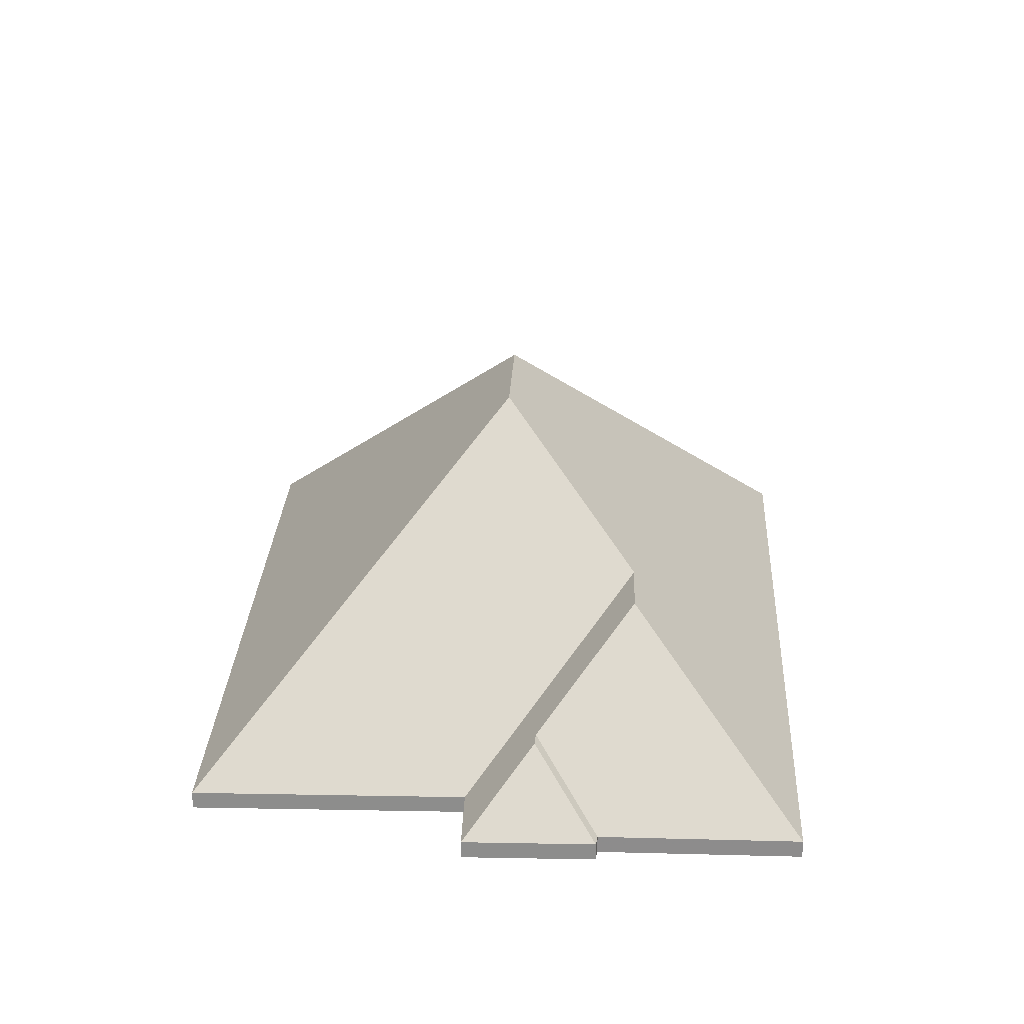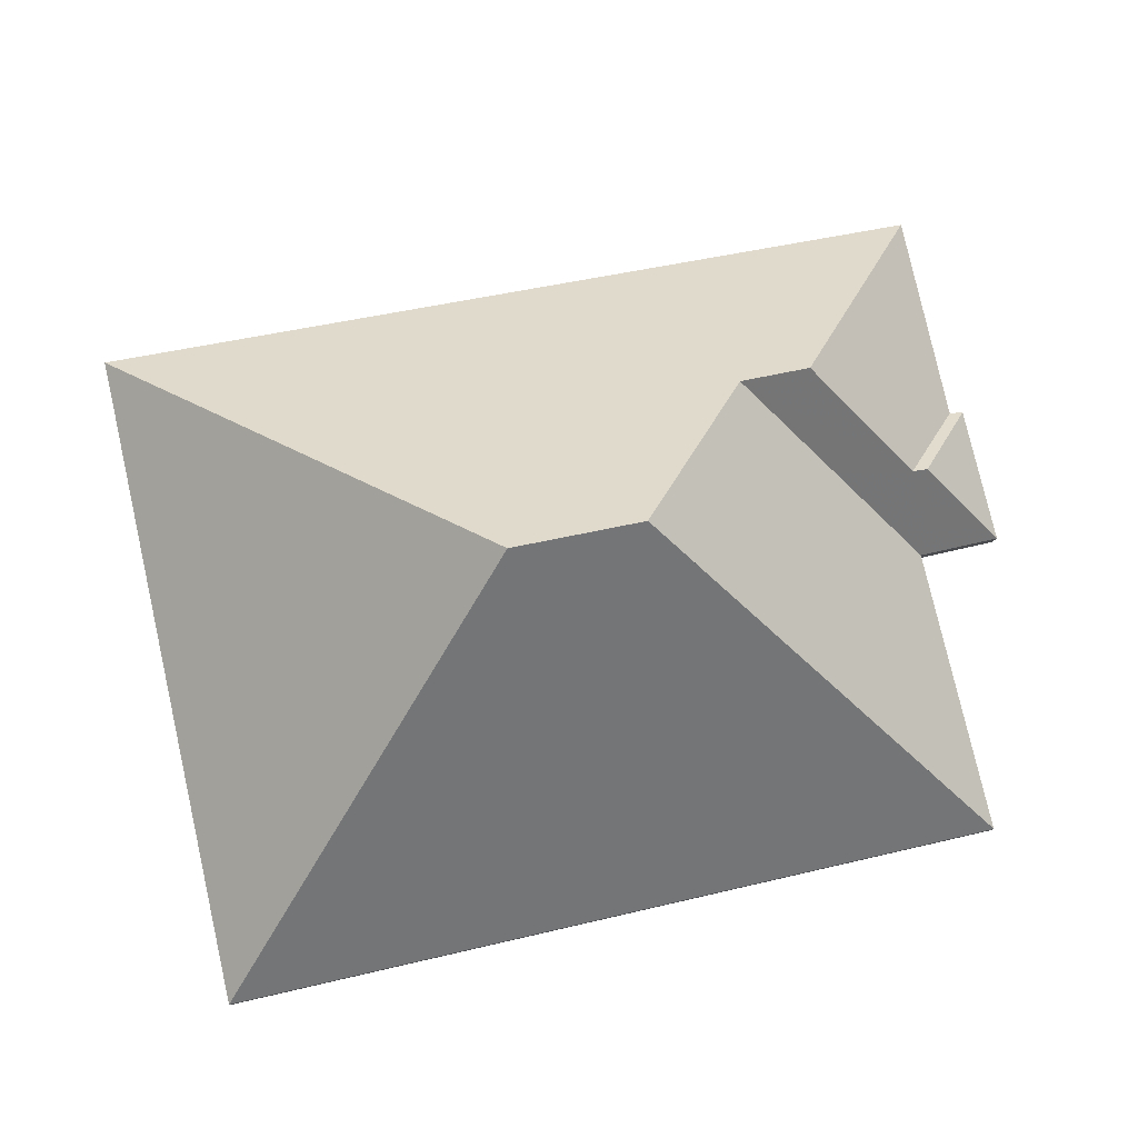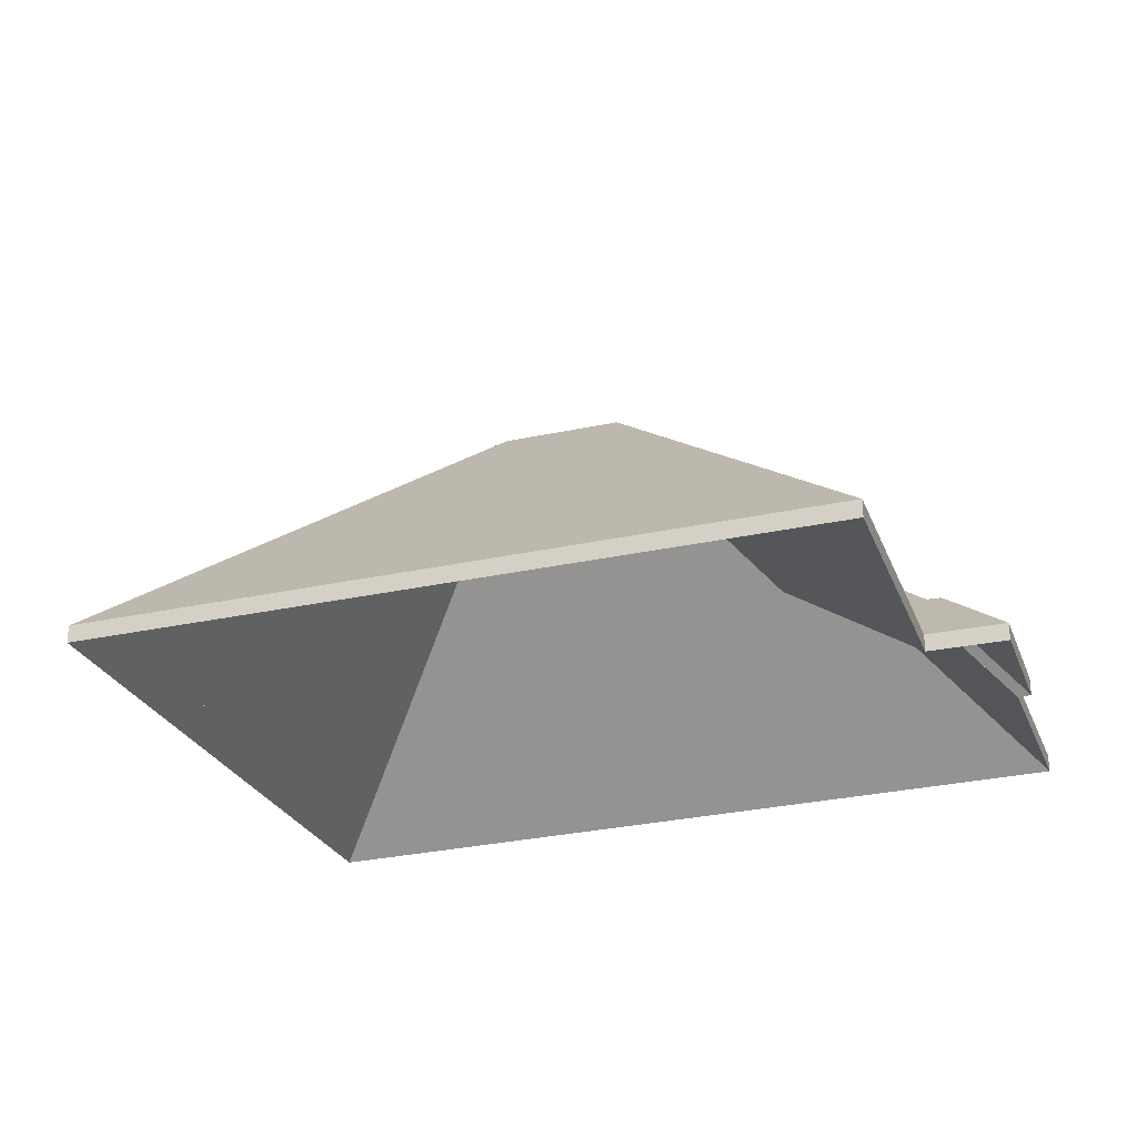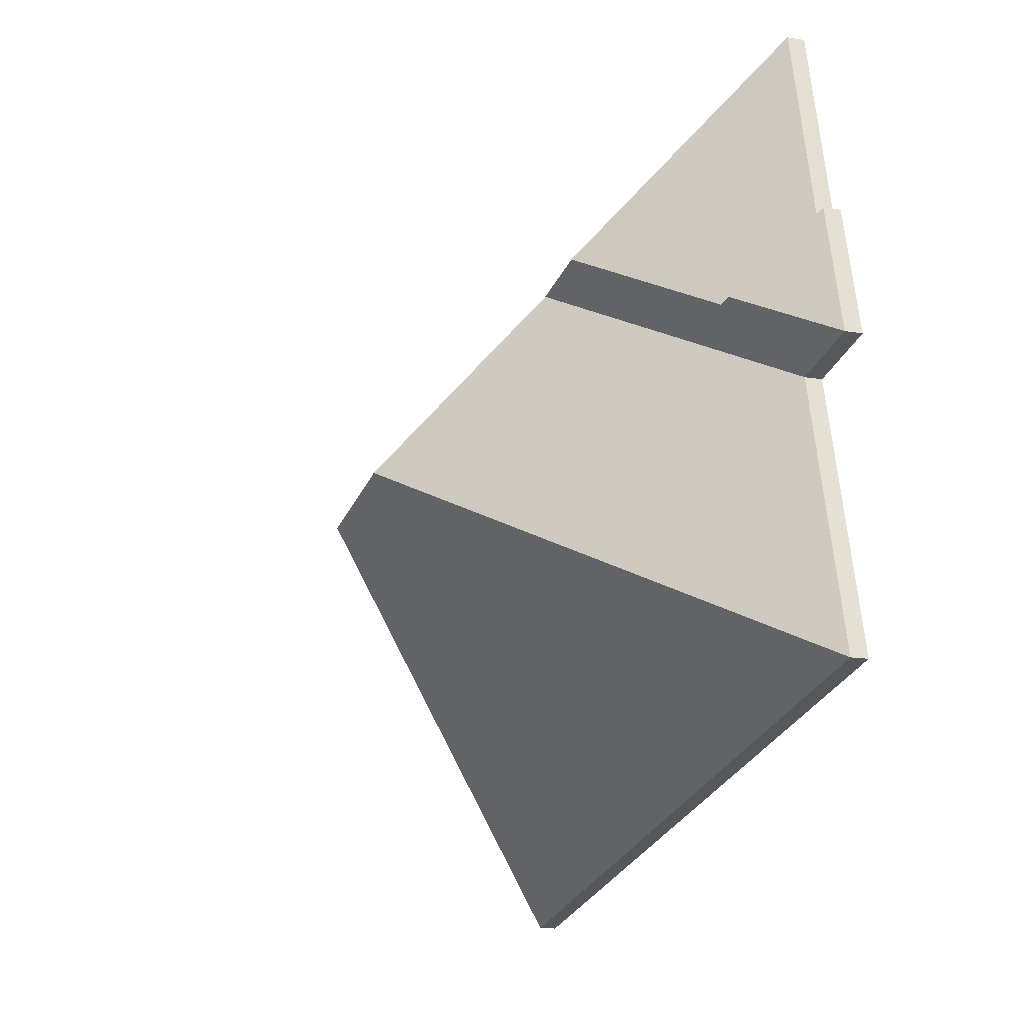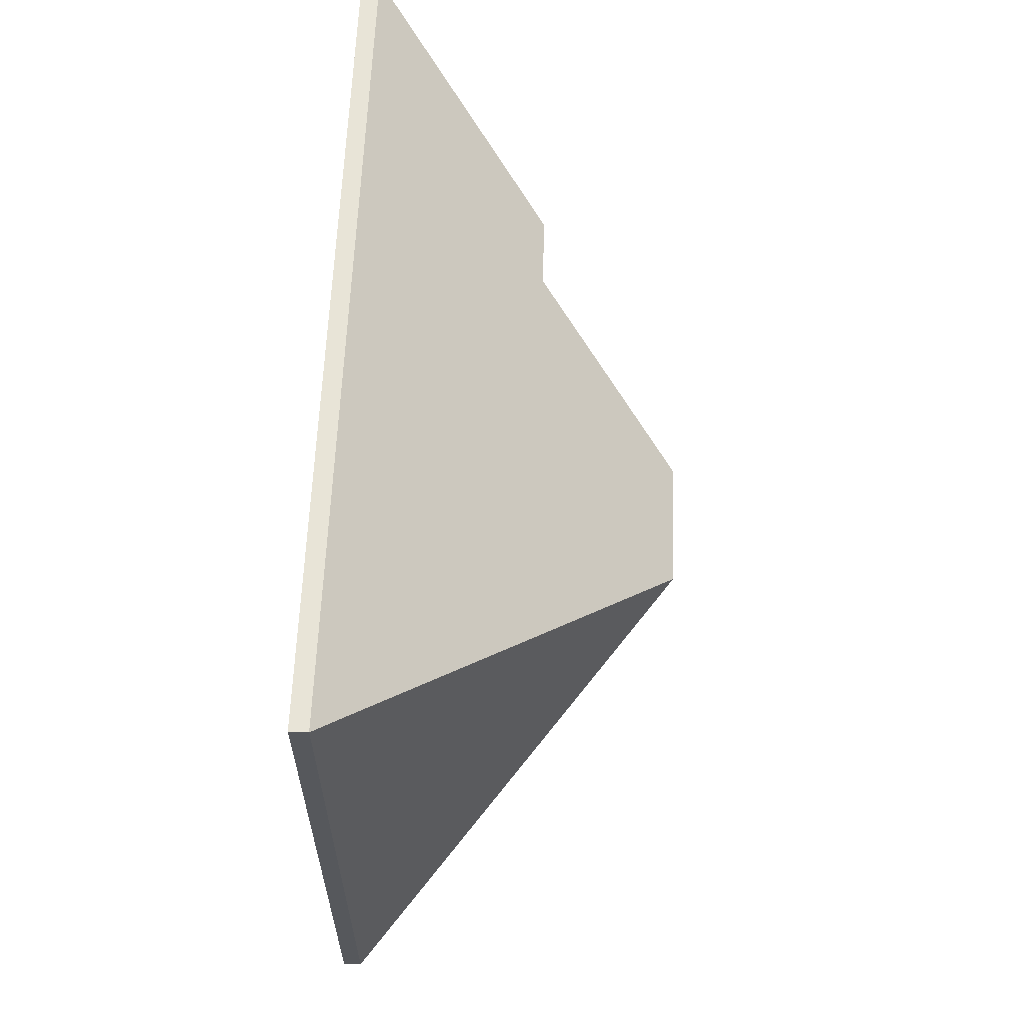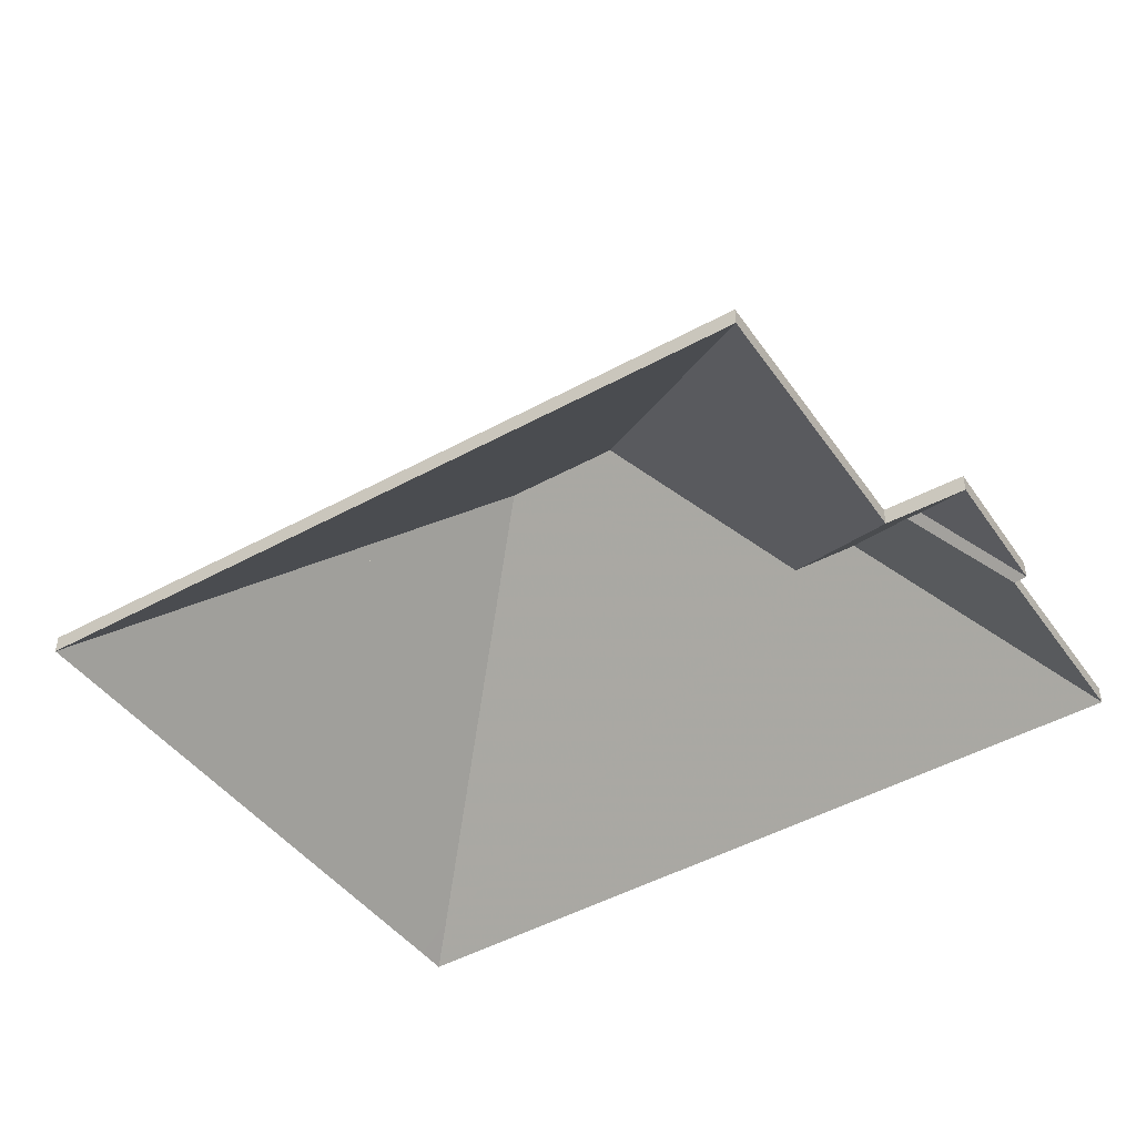
<metadata>
{"format":"obj","ext":"obj","renderer":"f3d","projection":"perspective","resolution":1024,"background":"white","views":[{"elev":25.4,"azim":-74.8,"up":"+Y"},{"elev":-11.1,"azim":174.7,"up":"+Z"},{"elev":-27.2,"azim":-148.0,"up":"+Y"},{"elev":-14.9,"azim":-110.4,"up":"+Z"},{"elev":49.3,"azim":92.6,"up":"+Z"},{"elev":-44.4,"azim":-134.2,"up":"+Y"}]}
</metadata>
<code>
v -6.87 -0.05341 0.7457
v -6.866 -0.05806 0.7447
v -6.866 -0.06069 0.7447
v -6.87 -0.05604 0.7457
v -6.866 -0.05806 0.7447
v -6.865 -0.05806 0.7493
v -6.865 -0.06069 0.7493
v -6.866 -0.06069 0.7447
v -6.865 -0.05806 0.7493
v -6.87 -0.05341 0.7457
v -6.87 -0.05604 0.7457
v -6.865 -0.06069 0.7493
v -6.866 -0.05806 0.7447
v -6.87 -0.05341 0.7457
v -6.865 -0.05806 0.7493
v -6.865 -0.06069 0.7493
v -6.87 -0.05604 0.7457
v -6.866 -0.06069 0.7447
v -6.913 -0.02096 0.7019
v -6.877 -0.05806 0.6939
v -6.877 -0.06069 0.6939
v -6.913 -0.02359 0.7019
v -6.92 -0.01146 0.7133
v -6.913 -0.02096 0.7019
v -6.913 -0.02359 0.7019
v -6.92 -0.0141 0.7133
v -6.877 -0.05806 0.6939
v -6.866 -0.05806 0.7447
v -6.866 -0.06069 0.7447
v -6.877 -0.06069 0.6939
v -6.87 -0.05341 0.7457
v -6.92 -0.01146 0.7133
v -6.92 -0.0141 0.7133
v -6.87 -0.05604 0.7457
v -6.866 -0.05806 0.7447
v -6.87 -0.05341 0.7457
v -6.87 -0.05604 0.7457
v -6.866 -0.06069 0.7447
v -6.92 -0.01146 0.7133
v -6.87 -0.05341 0.7457
v -6.866 -0.05806 0.7447
v -6.877 -0.05806 0.6939
v -6.913 -0.02096 0.7019
v -6.866 -0.06069 0.7447
v -6.87 -0.05604 0.7457
v -6.92 -0.0141 0.7133
v -6.913 -0.02359 0.7019
v -6.877 -0.06069 0.6939
v -6.91 -0.02549 0.6964
v -6.878 -0.05806 0.6894
v -6.878 -0.06069 0.6894
v -6.91 -0.02812 0.6964
v -6.913 -0.02096 0.7019
v -6.91 -0.02549 0.6964
v -6.91 -0.02812 0.6964
v -6.913 -0.02359 0.7019
v -6.878 -0.05806 0.6894
v -6.877 -0.05806 0.6939
v -6.877 -0.06069 0.6939
v -6.878 -0.06069 0.6894
v -6.877 -0.05806 0.6939
v -6.913 -0.02096 0.7019
v -6.913 -0.02359 0.7019
v -6.877 -0.06069 0.6939
v -6.91 -0.02549 0.6964
v -6.913 -0.02096 0.7019
v -6.877 -0.05806 0.6939
v -6.878 -0.05806 0.6894
v -6.877 -0.06069 0.6939
v -6.913 -0.02359 0.7019
v -6.91 -0.02812 0.6964
v -6.878 -0.06069 0.6894
v -6.885 -0.05806 0.6572
v -6.878 -0.05806 0.6894
v -6.878 -0.06069 0.6894
v -6.885 -0.06069 0.6572
v -6.91 -0.02549 0.6964
v -6.885 -0.05806 0.6572
v -6.885 -0.06069 0.6572
v -6.91 -0.02812 0.6964
v -6.878 -0.05806 0.6894
v -6.91 -0.02549 0.6964
v -6.91 -0.02812 0.6964
v -6.878 -0.06069 0.6894
v -6.885 -0.05806 0.6572
v -6.91 -0.02549 0.6964
v -6.878 -0.05806 0.6894
v -6.878 -0.06069 0.6894
v -6.91 -0.02812 0.6964
v -6.885 -0.06069 0.6572
v -6.87 -0.05341 0.7457
v -6.865 -0.05806 0.7493
v -6.865 -0.06069 0.7493
v -6.87 -0.05604 0.7457
v -6.92 -0.01146 0.7133
v -6.87 -0.05341 0.7457
v -6.87 -0.05604 0.7457
v -6.92 -0.0141 0.7133
v -6.938 -0.01167 0.7172
v -6.92 -0.01146 0.7133
v -6.92 -0.0141 0.7133
v -6.938 -0.0143 0.7172
v -6.954 -0.03252 0.7418
v -6.938 -0.01167 0.7172
v -6.938 -0.0143 0.7172
v -6.954 -0.03516 0.7418
v -6.964 -0.03268 0.744
v -6.954 -0.03252 0.7418
v -6.954 -0.03516 0.7418
v -6.964 -0.03531 0.744
v -6.865 -0.05806 0.7493
v -6.983 -0.05806 0.7739
v -6.983 -0.06069 0.7739
v -6.865 -0.06069 0.7493
v -6.983 -0.05806 0.7739
v -6.964 -0.03268 0.744
v -6.964 -0.03531 0.744
v -6.983 -0.06069 0.7739
v -6.92 -0.01146 0.7133
v -6.938 -0.01167 0.7172
v -6.954 -0.03252 0.7418
v -6.87 -0.05341 0.7457
v -6.964 -0.03268 0.744
v -6.865 -0.05806 0.7493
v -6.983 -0.05806 0.7739
v -6.954 -0.03516 0.7418
v -6.938 -0.0143 0.7172
v -6.92 -0.0141 0.7133
v -6.87 -0.05604 0.7457
v -6.964 -0.03531 0.744
v -6.983 -0.06069 0.7739
v -6.865 -0.06069 0.7493
v -6.964 -0.03268 0.744
v -6.983 -0.05806 0.7739
v -6.983 -0.06069 0.7739
v -6.964 -0.03531 0.744
v -6.983 -0.05806 0.7739
v -6.99 -0.05806 0.7447
v -6.99 -0.06069 0.7447
v -6.983 -0.06069 0.7739
v -6.981 -0.04738 0.7331
v -6.964 -0.03268 0.744
v -6.964 -0.03531 0.744
v -6.981 -0.05002 0.7331
v -6.99 -0.05806 0.7447
v -6.981 -0.04738 0.7331
v -6.981 -0.05002 0.7331
v -6.99 -0.06069 0.7447
v -6.964 -0.03268 0.744
v -6.981 -0.04738 0.7331
v -6.99 -0.05806 0.7447
v -6.983 -0.05806 0.7739
v -6.99 -0.06069 0.7447
v -6.981 -0.05002 0.7331
v -6.964 -0.03531 0.744
v -6.983 -0.06069 0.7739
v -6.983 -0.04754 0.7335
v -6.981 -0.04738 0.7331
v -6.981 -0.05002 0.7331
v -6.983 -0.05017 0.7335
v -6.981 -0.04738 0.7331
v -6.99 -0.05806 0.7447
v -6.99 -0.06069 0.7447
v -6.981 -0.05002 0.7331
v -6.99 -0.05806 0.7447
v -6.992 -0.05806 0.7449
v -6.992 -0.06069 0.7449
v -6.99 -0.06069 0.7447
v -6.992 -0.05806 0.7449
v -6.983 -0.04754 0.7335
v -6.983 -0.05017 0.7335
v -6.992 -0.06069 0.7449
v -6.981 -0.04738 0.7331
v -6.983 -0.04754 0.7335
v -6.992 -0.05806 0.7449
v -6.99 -0.05806 0.7447
v -6.992 -0.06069 0.7449
v -6.983 -0.05017 0.7335
v -6.981 -0.05002 0.7331
v -6.99 -0.06069 0.7447
v -6.938 -0.01167 0.7172
v -6.954 -0.03252 0.7418
v -6.954 -0.03516 0.7418
v -6.938 -0.0143 0.7172
v -6.954 -0.03252 0.7418
v -6.985 -0.05806 0.7229
v -6.985 -0.06069 0.7229
v -6.954 -0.03516 0.7418
v -6.985 -0.05806 0.7229
v -6.994 -0.05806 0.6826
v -6.994 -0.06069 0.6826
v -6.985 -0.06069 0.7229
v -6.994 -0.05806 0.6826
v -6.938 -0.01167 0.7172
v -6.938 -0.0143 0.7172
v -6.994 -0.06069 0.6826
v -6.954 -0.03252 0.7418
v -6.938 -0.01167 0.7172
v -6.994 -0.05806 0.6826
v -6.985 -0.05806 0.7229
v -6.994 -0.06069 0.6826
v -6.938 -0.0143 0.7172
v -6.954 -0.03516 0.7418
v -6.985 -0.06069 0.7229
v -6.938 -0.01167 0.7172
v -6.994 -0.05806 0.6826
v -6.994 -0.06069 0.6826
v -6.938 -0.0143 0.7172
v -6.92 -0.01146 0.7133
v -6.938 -0.01167 0.7172
v -6.938 -0.0143 0.7172
v -6.92 -0.0141 0.7133
v -6.913 -0.02096 0.7019
v -6.92 -0.01146 0.7133
v -6.92 -0.0141 0.7133
v -6.913 -0.02359 0.7019
v -6.91 -0.02549 0.6964
v -6.913 -0.02096 0.7019
v -6.913 -0.02359 0.7019
v -6.91 -0.02812 0.6964
v -6.994 -0.05806 0.6826
v -6.885 -0.05806 0.6572
v -6.885 -0.06069 0.6572
v -6.994 -0.06069 0.6826
v -6.885 -0.05806 0.6572
v -6.91 -0.02549 0.6964
v -6.91 -0.02812 0.6964
v -6.885 -0.06069 0.6572
v -6.885 -0.05806 0.6572
v -6.994 -0.05806 0.6826
v -6.938 -0.01167 0.7172
v -6.92 -0.01146 0.7133
v -6.885 -0.06069 0.6572
v -6.92 -0.0141 0.7133
v -6.938 -0.0143 0.7172
v -6.994 -0.06069 0.6826
v -6.983 -0.04754 0.7335
v -6.996 -0.05806 0.7257
v -6.996 -0.06069 0.7257
v -6.983 -0.05017 0.7335
v -6.996 -0.05806 0.7257
v -6.985 -0.05806 0.7229
v -6.985 -0.06069 0.7229
v -6.996 -0.06069 0.7257
v -6.981 -0.04738 0.7331
v -6.983 -0.04754 0.7335
v -6.983 -0.05017 0.7335
v -6.981 -0.05002 0.7331
v -6.964 -0.03268 0.744
v -6.981 -0.04738 0.7331
v -6.981 -0.05002 0.7331
v -6.964 -0.03531 0.744
v -6.954 -0.03252 0.7418
v -6.964 -0.03268 0.744
v -6.964 -0.03531 0.744
v -6.954 -0.03516 0.7418
v -6.985 -0.05806 0.7229
v -6.954 -0.03252 0.7418
v -6.954 -0.03516 0.7418
v -6.985 -0.06069 0.7229
v -6.981 -0.04738 0.7331
v -6.964 -0.03268 0.744
v -6.954 -0.03252 0.7418
v -6.996 -0.05806 0.7257
v -6.983 -0.04754 0.7335
v -6.985 -0.05806 0.7229
v -6.954 -0.03516 0.7418
v -6.964 -0.03531 0.744
v -6.981 -0.05002 0.7331
v -6.985 -0.06069 0.7229
v -6.983 -0.05017 0.7335
v -6.996 -0.06069 0.7257
v -6.983 -0.04754 0.7335
v -6.992 -0.05806 0.7449
v -6.992 -0.06069 0.7449
v -6.983 -0.05017 0.7335
v -6.992 -0.05806 0.7449
v -6.996 -0.05806 0.7257
v -6.996 -0.06069 0.7257
v -6.992 -0.06069 0.7449
v -6.996 -0.05806 0.7257
v -6.983 -0.04754 0.7335
v -6.983 -0.05017 0.7335
v -6.996 -0.06069 0.7257
v -6.992 -0.05806 0.7449
v -6.983 -0.04754 0.7335
v -6.996 -0.05806 0.7257
v -6.996 -0.06069 0.7257
v -6.983 -0.05017 0.7335
v -6.992 -0.06069 0.7449
f 1 2 3
f 1 3 4
f 5 6 7
f 5 7 8
f 9 10 11
f 9 11 12
f 13 14 15
f 16 17 18
f 19 20 21
f 19 21 22
f 23 24 25
f 23 25 26
f 27 28 29
f 27 29 30
f 31 32 33
f 31 33 34
f 35 36 37
f 35 37 38
f 39 40 41
f 39 41 42
f 39 42 43
f 44 45 46
f 44 46 47
f 44 47 48
f 49 50 51
f 49 51 52
f 53 54 55
f 53 55 56
f 57 58 59
f 57 59 60
f 61 62 63
f 61 63 64
f 65 66 67
f 65 67 68
f 69 70 71
f 69 71 72
f 73 74 75
f 73 75 76
f 77 78 79
f 77 79 80
f 81 82 83
f 81 83 84
f 85 86 87
f 88 89 90
f 91 92 93
f 91 93 94
f 95 96 97
f 95 97 98
f 99 100 101
f 99 101 102
f 103 104 105
f 103 105 106
f 107 108 109
f 107 109 110
f 111 112 113
f 111 113 114
f 115 116 117
f 115 117 118
f 119 120 121
f 122 119 121
f 122 121 123
f 124 122 125
f 125 122 123
f 126 127 128
f 126 128 129
f 130 126 129
f 131 130 129
f 131 129 132
f 133 134 135
f 133 135 136
f 137 138 139
f 137 139 140
f 141 142 143
f 141 143 144
f 145 146 147
f 145 147 148
f 149 150 151
f 149 151 152
f 153 154 155
f 153 155 156
f 157 158 159
f 157 159 160
f 161 162 163
f 161 163 164
f 165 166 167
f 165 167 168
f 169 170 171
f 169 171 172
f 173 174 175
f 173 175 176
f 177 178 179
f 177 179 180
f 181 182 183
f 181 183 184
f 185 186 187
f 185 187 188
f 189 190 191
f 189 191 192
f 193 194 195
f 193 195 196
f 197 198 199
f 197 199 200
f 201 202 203
f 201 203 204
f 205 206 207
f 205 207 208
f 209 210 211
f 209 211 212
f 213 214 215
f 213 215 216
f 217 218 219
f 217 219 220
f 221 222 223
f 221 223 224
f 225 226 227
f 225 227 228
f 229 230 231
f 229 231 232
f 233 234 235
f 233 235 236
f 237 238 239
f 237 239 240
f 241 242 243
f 241 243 244
f 245 246 247
f 245 247 248
f 249 250 251
f 249 251 252
f 253 254 255
f 253 255 256
f 257 258 259
f 257 259 260
f 261 262 263
f 264 265 266
f 266 265 261
f 266 261 263
f 267 268 269
f 270 267 269
f 270 269 271
f 270 271 272
f 273 274 275
f 273 275 276
f 277 278 279
f 277 279 280
f 281 282 283
f 281 283 284
f 285 286 287
f 288 289 290

</code>
